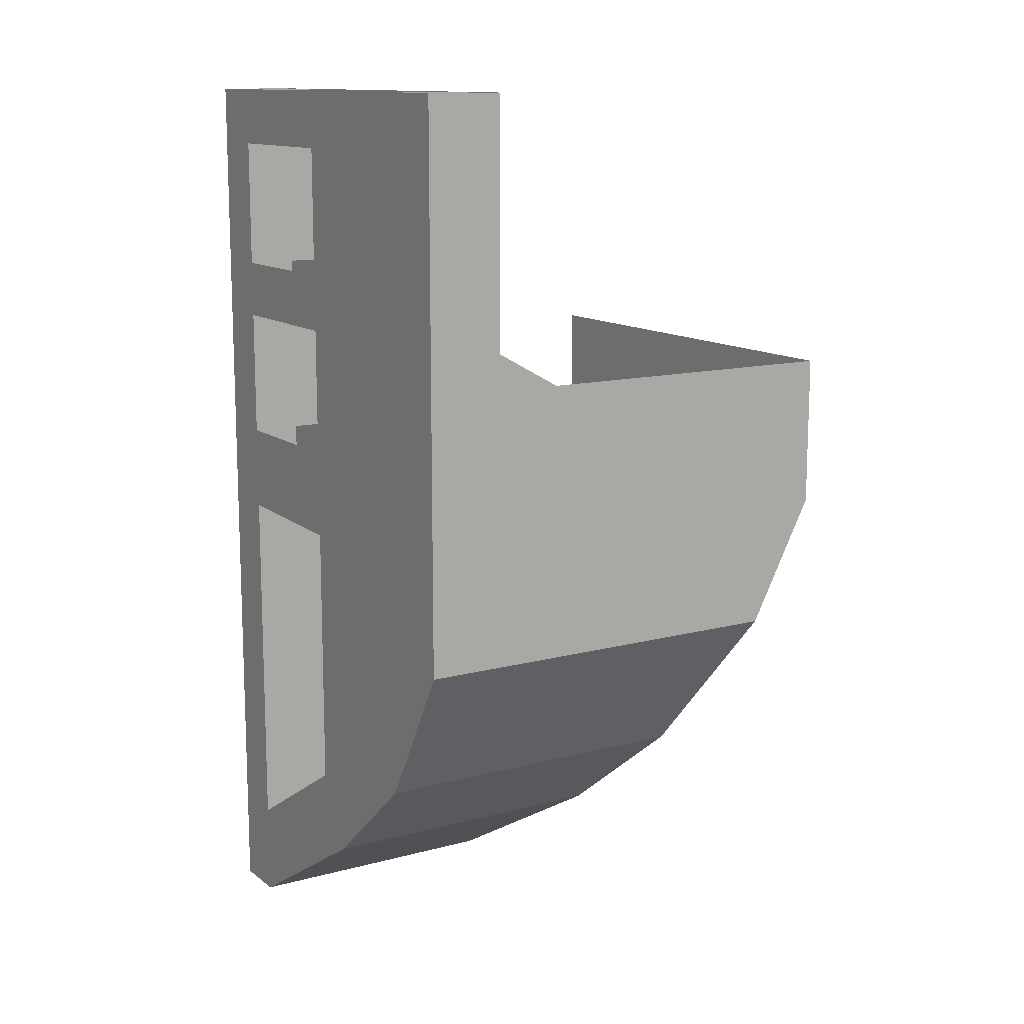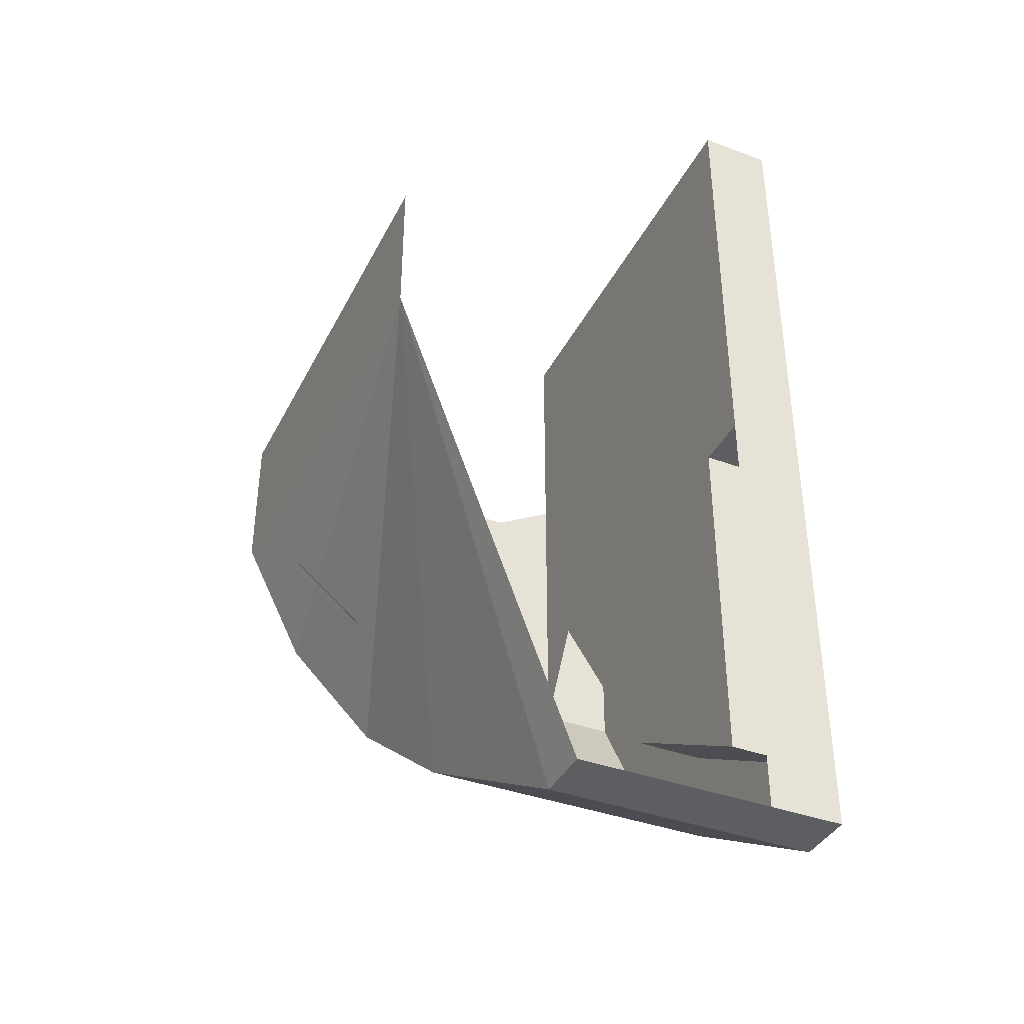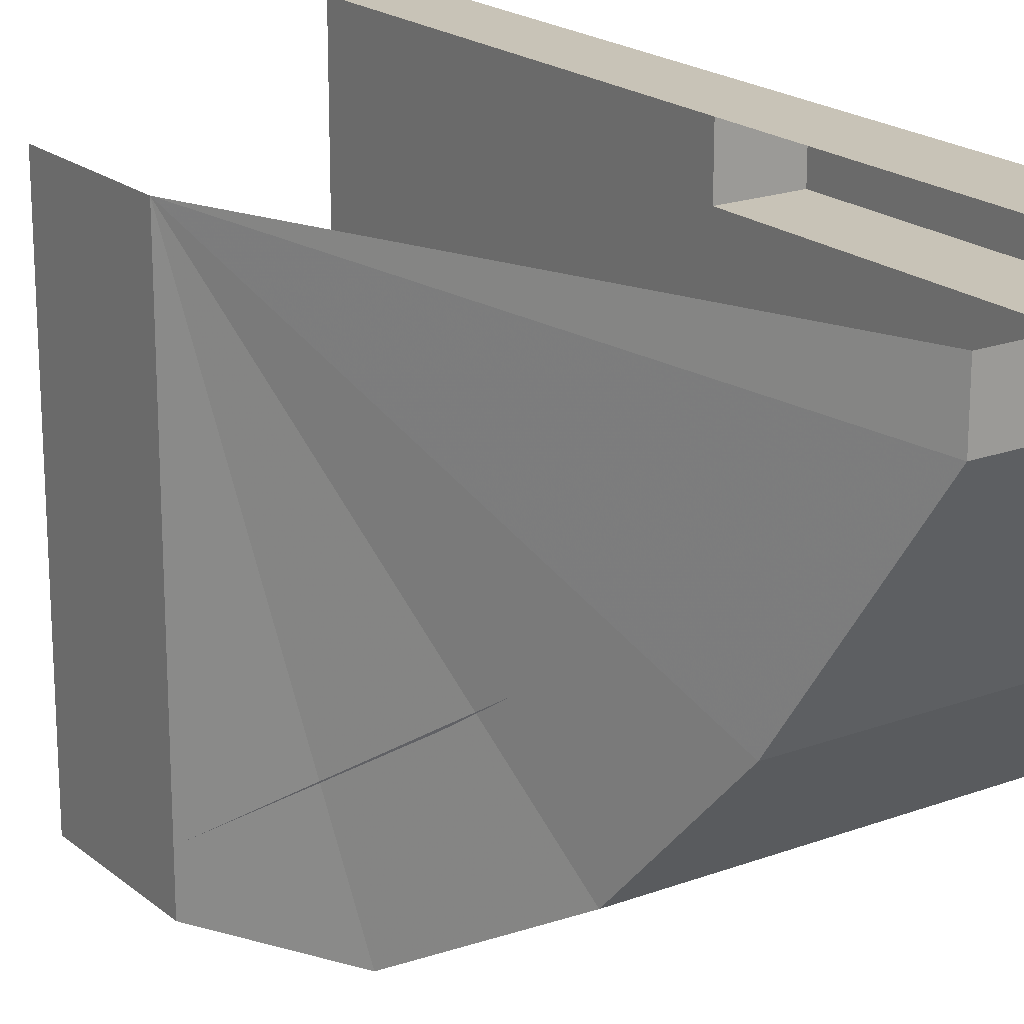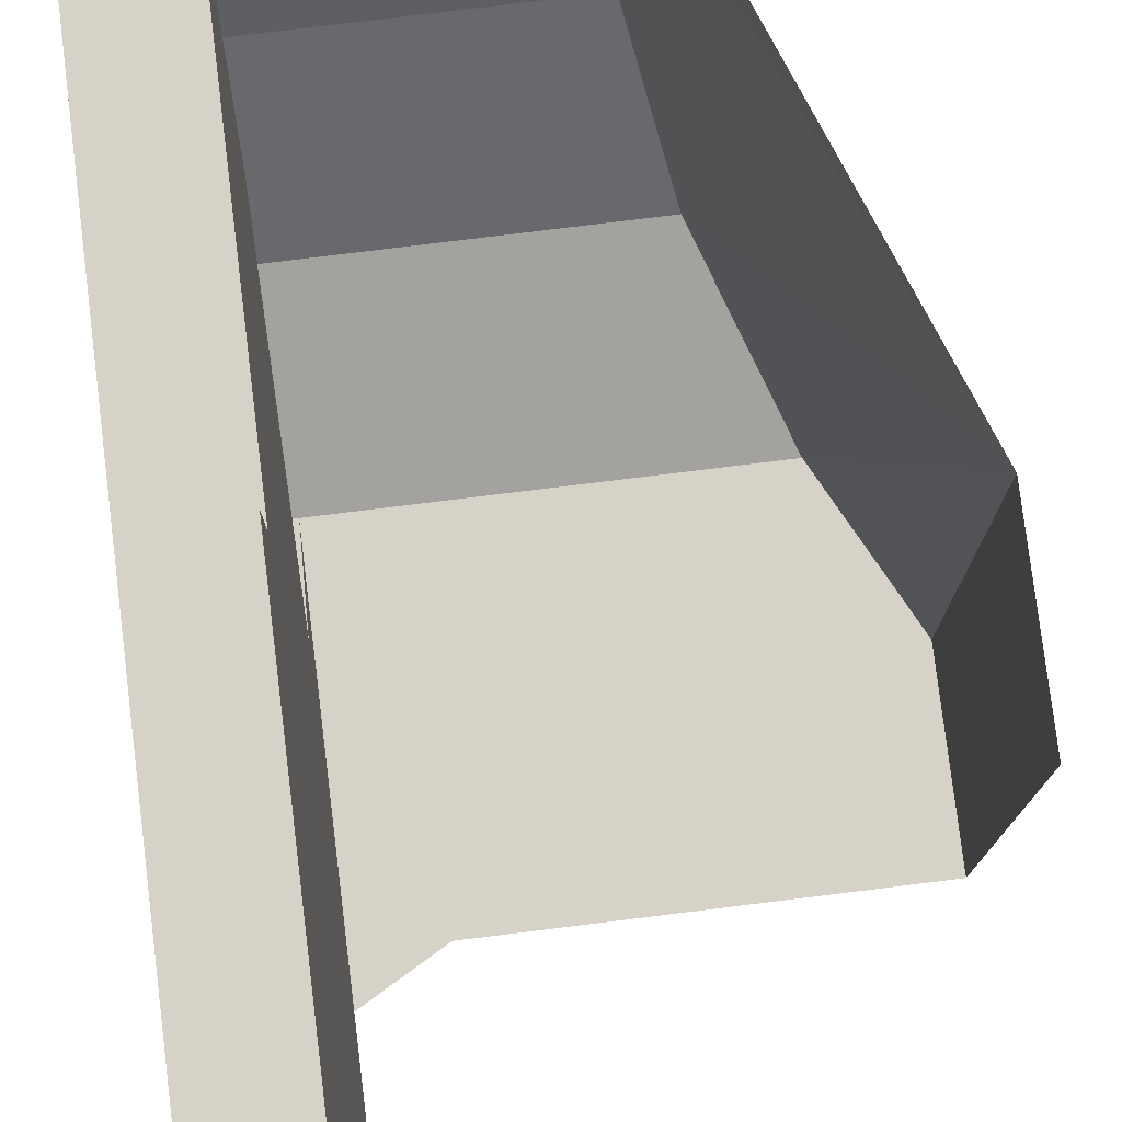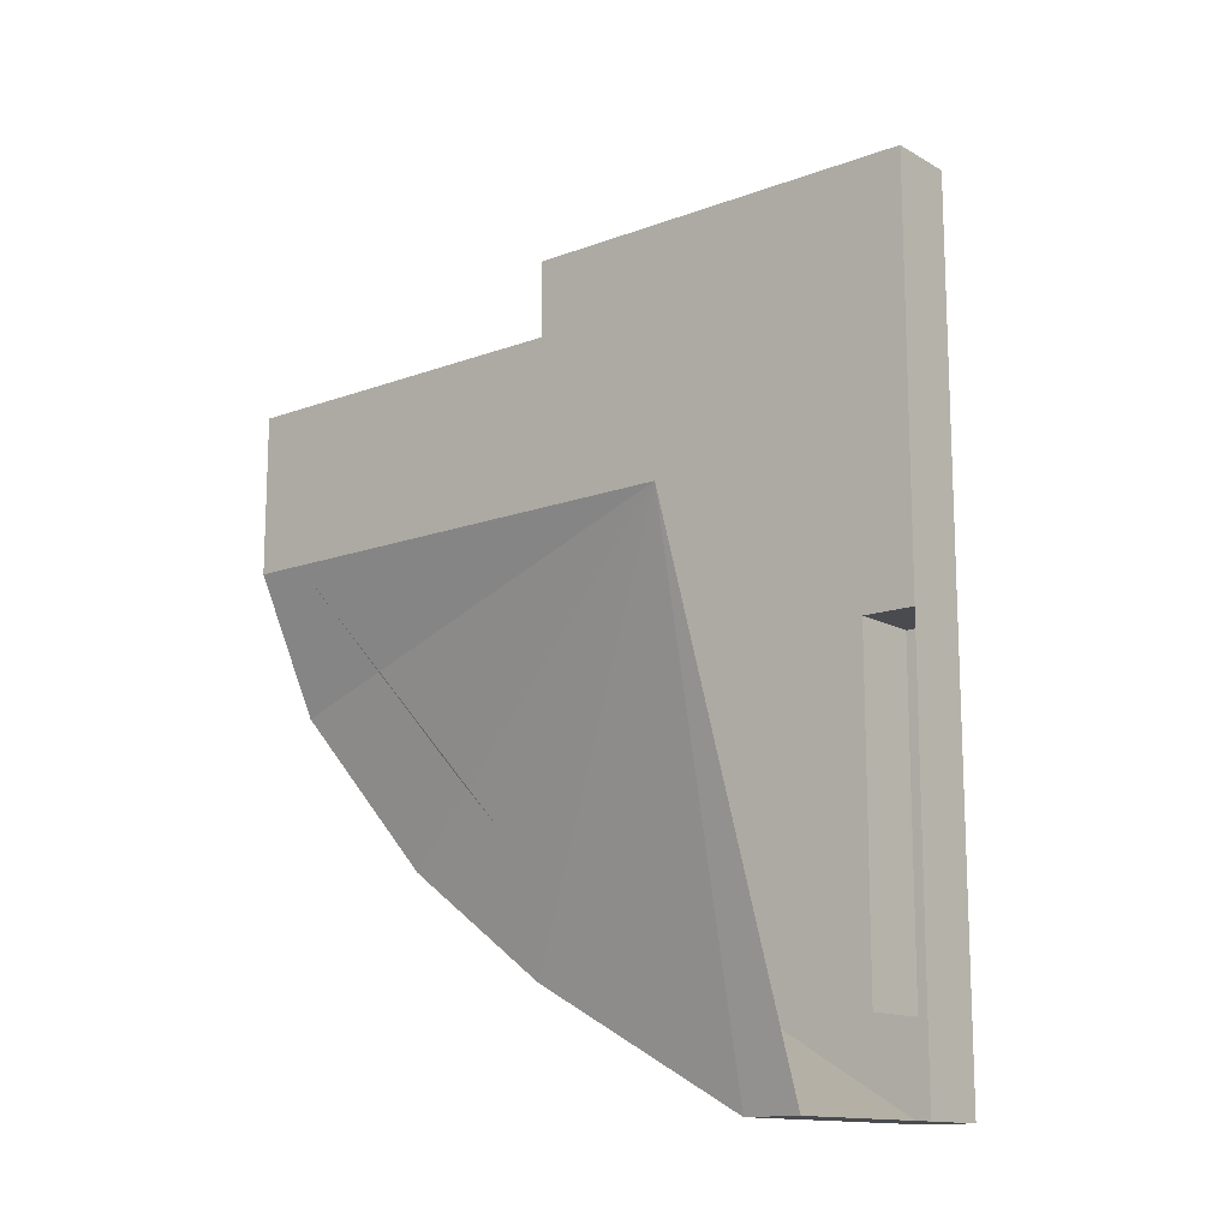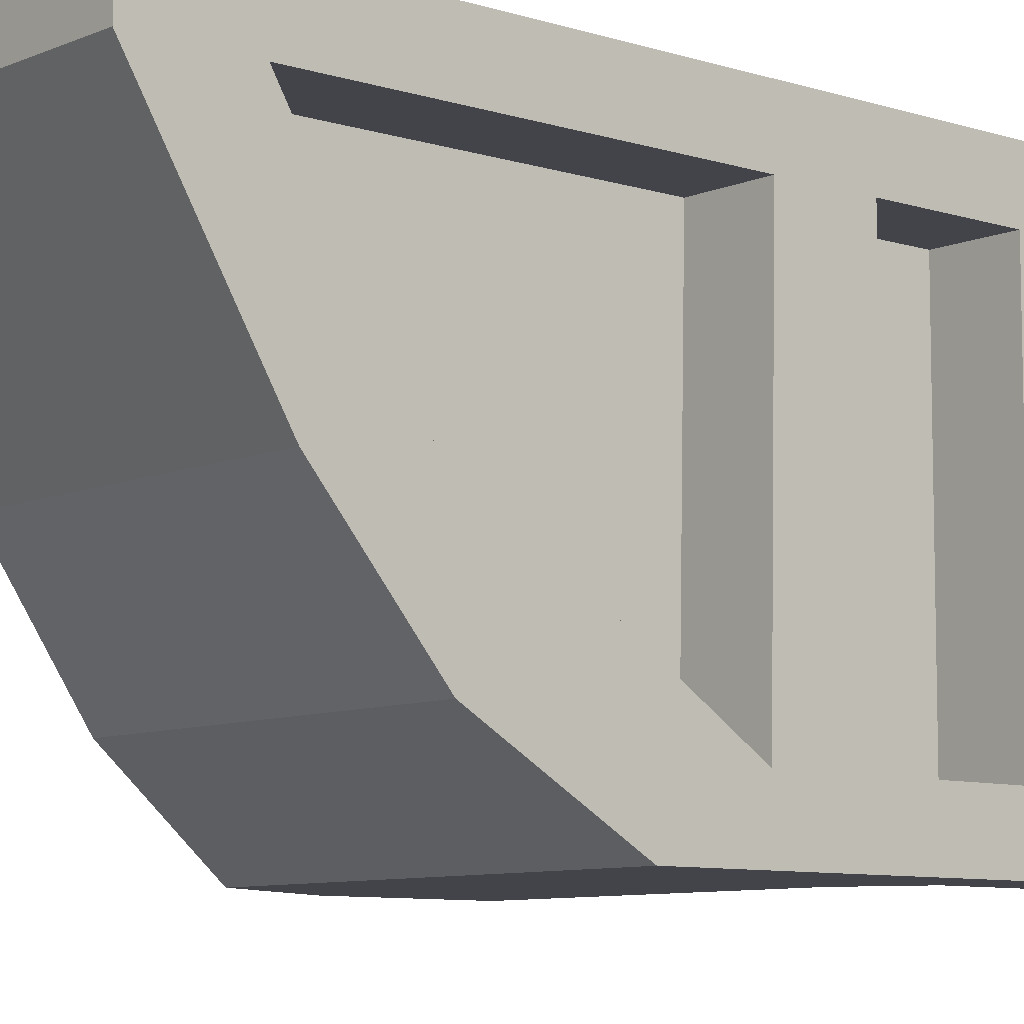
<metadata>
{"format":"obj","ext":"obj","renderer":"f3d","projection":"perspective","resolution":1024,"background":"white","views":[{"elev":12.8,"azim":148.5,"up":"+Y"},{"elev":-38.9,"azim":-24.8,"up":"+Y"},{"elev":19.8,"azim":-34.5,"up":"+Z"},{"elev":78.2,"azim":173.0,"up":"+Z"},{"elev":-13.9,"azim":-50.6,"up":"+Y"},{"elev":-8.4,"azim":49.0,"up":"+Z"}]}
</metadata>
<code>
o wall/232/straight
v -63 42 64
v -63 42 -64
v -63 0 -64
v -63 0 64
v -45 -35 -64
v -28 -75 -41
v -20 -104 -7
v -11 -137 48
v -11 -137 64
v 44 -137 64
v 44 -137 48
v 65 -137 64
v 65 -110 64
v 44 -110 64
v 65 -8 64
v 44 -8 64
v 65 16 64
v 44 16 64
v 44 -8 48
v 65 -8 48
v 65 16 48
v 65 52 48
v 65 52 64
v 44 52 64
v 44 16 48
v 44 -10 -48
v 65 -110 48
v 44 -110 48
v 44 -79 -4
v 44 -64 -13
v 65 -10 -48
v 65 16 -48
v 65 68 64
v 44 68 64
v 44 52 48
v 44 52 -48
v 65 52 -48
v 65 68 -48
v 65 68 48
v 65 104 48
v 65 104 64
v 44 104 64
v 44 68 48
v 44 16 -48
v 65 52 -64
v 65 68 -64
v 65 104 -64
v 65 104 -48
v 44 68 -48
v 44 104 -48
v 44 68 -64
v 44 52 -64
v 44 104 48
v 44 120 48
v 44 120 -48
v 44 104 -64
v 65 0 -64
v 44 0 -64
v 44 -35 -64
v 65 -35 -64
v 26 42 -64
v 65 120 -48
v 65 120 48
v 65 120 64
v 44 120 64
v 44 120 -64
v 65 120 -64
v 65 -104 -7
v 65 -75 -41
v 65 -64 -13
v 65 -79 -4
v 65 -137 48
v 44 -104 -7
v 44 -75 -41
v -39 -68 -4
v -63 -3 -48
v -44 -54 -14
v 44 120 67
v 44 -39 -48
v -63 42 64
v -63 42 64
v -63 42 64
v -63 42 64
v -63 42 64
v -63 42 64
v -63 42 64
f 1 2 3
f 1 3 4
f 4 3 5
f 4 5 6
f 4 6 7
f 4 7 8
f 4 8 9
f 9 8 10
f 10 8 11
f 10 11 12
f 10 12 13
f 10 13 14
f 14 13 15
f 14 15 16
f 16 15 17
f 16 17 18
f 16 18 19
f 16 19 15
f 15 19 20
f 15 20 21
f 15 21 17
f 17 21 22
f 17 22 23
f 17 23 18
f 18 23 24
f 18 24 25
f 18 25 19
f 19 25 26
f 19 26 20
f 19 20 27
f 19 27 28
f 19 28 29
f 19 29 26
f 26 29 30
f 26 30 31
f 26 31 20
f 20 31 32
f 20 32 21
f 24 23 33
f 24 33 34
f 24 34 35
f 24 35 25
f 25 35 21
f 21 35 22
f 22 35 36
f 22 36 37
f 22 37 38
f 22 38 39
f 22 39 23
f 23 39 33
f 33 39 40
f 33 40 41
f 33 41 34
f 34 41 42
f 34 42 43
f 34 43 35
f 35 43 36
f 35 36 44
f 35 44 25
f 35 25 36
f 36 25 44
f 36 44 37
f 37 44 32
f 37 32 45
f 37 45 46
f 37 46 38
f 38 46 47
f 38 47 48
f 38 48 49
f 49 48 50
f 49 50 51
f 49 51 52
f 49 52 36
f 49 36 43
f 49 43 53
f 49 53 50
f 50 53 54
f 50 54 55
f 50 55 56
f 50 56 51
f 51 56 46
f 51 46 45
f 51 45 52
f 52 45 57
f 52 57 58
f 52 58 36
f 36 58 44
f 44 58 59
f 44 59 26
f 44 26 25
f 32 57 45
f 57 32 31
f 57 31 60
f 57 60 58
f 58 60 59
f 58 59 3
f 58 3 2
f 58 2 61
f 58 61 52
f 55 54 43
f 55 43 49
f 40 48 62
f 40 62 63
f 40 63 41
f 41 63 64
f 41 64 42
f 42 64 65
f 42 65 53
f 42 53 43
f 43 53 39
f 39 53 40
f 40 53 50
f 40 50 48
f 46 56 47
f 47 56 66
f 47 66 67
f 47 67 48
f 48 67 62
f 48 62 50
f 50 62 55
f 56 55 66
f 65 54 53
f 53 54 40
f 40 54 63
f 68 69 70
f 68 70 71
f 68 71 72
f 68 72 73
f 68 73 74
f 68 74 69
f 69 74 59
f 69 59 60
f 69 60 31
f 69 31 70
f 70 31 30
f 70 30 29
f 70 29 71
f 71 29 28
f 71 28 27
f 71 27 72
f 72 27 12
f 72 12 11
f 72 11 73
f 73 11 7
f 73 7 6
f 73 6 74
f 74 6 5
f 74 5 59
f 59 5 3
f 12 27 13
f 13 27 20
f 13 20 15
f 11 8 7
f 75 76 77

</code>
